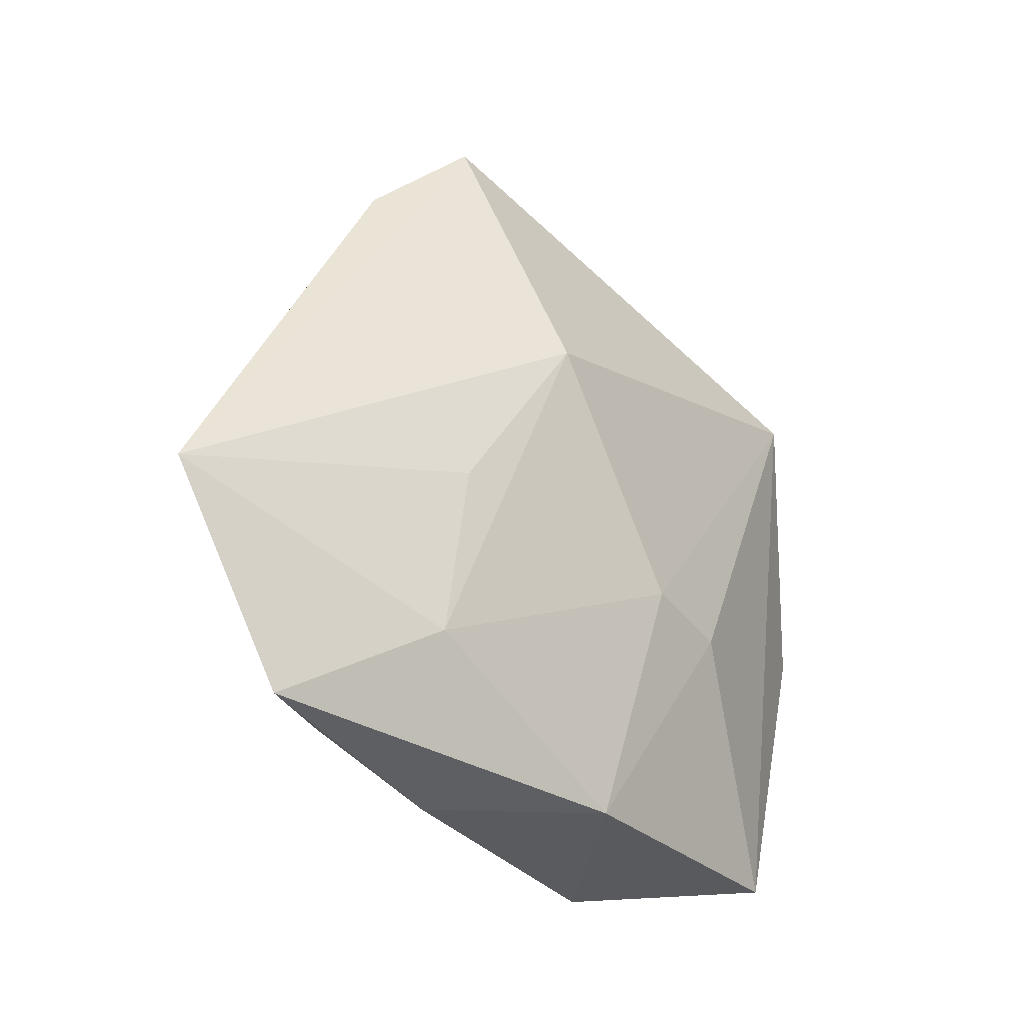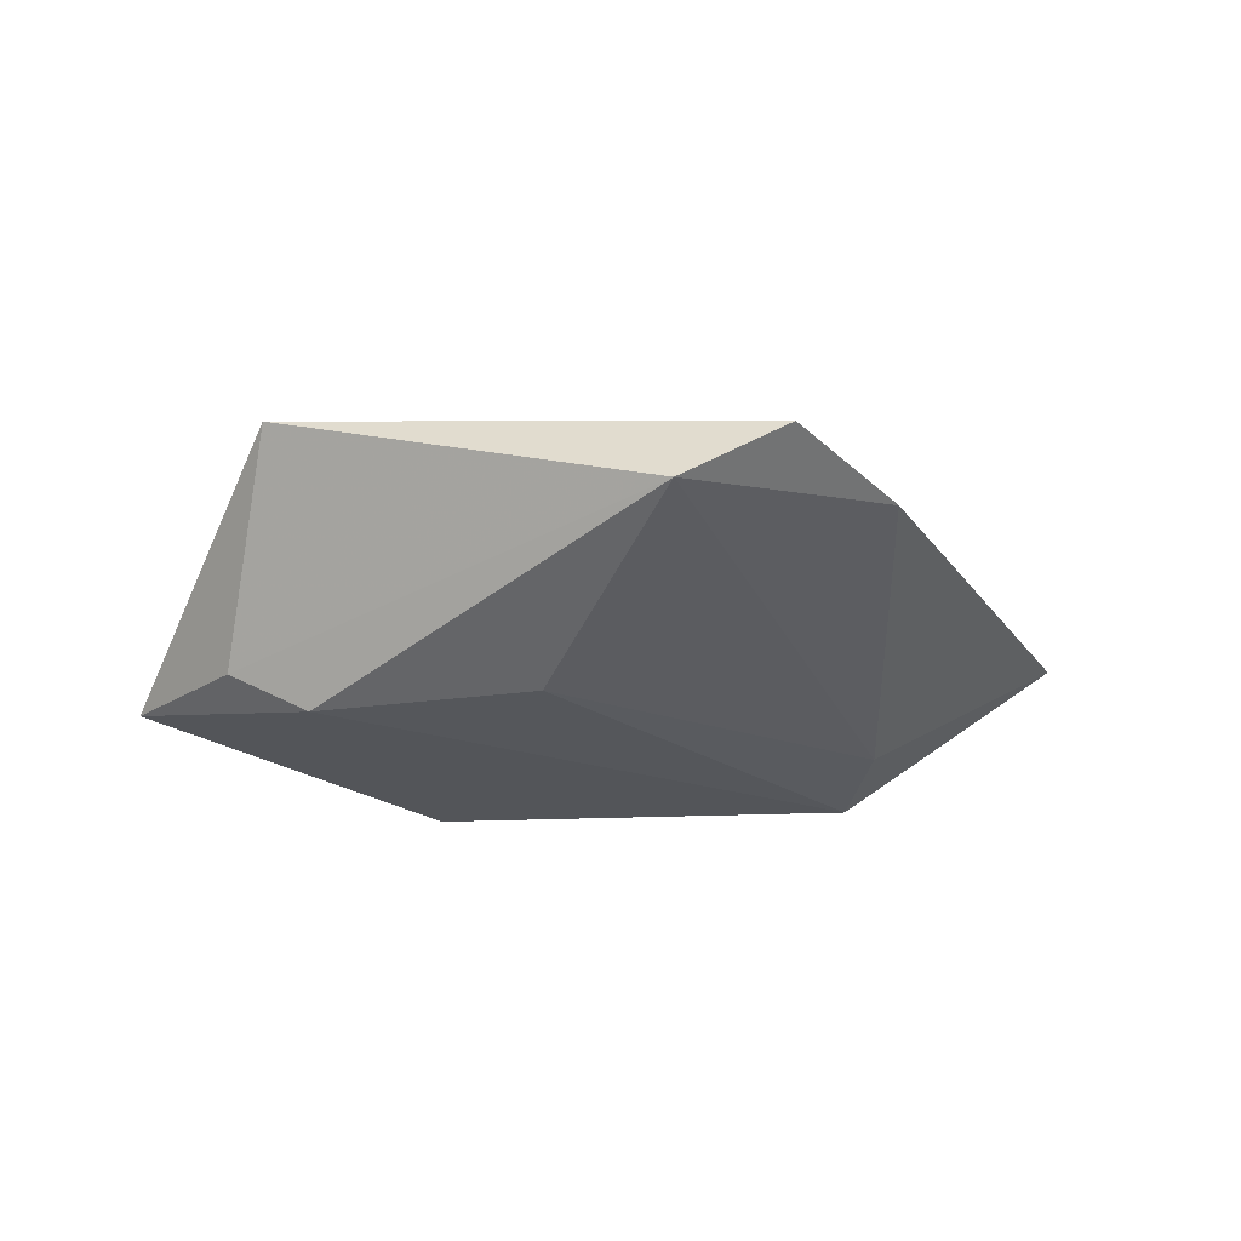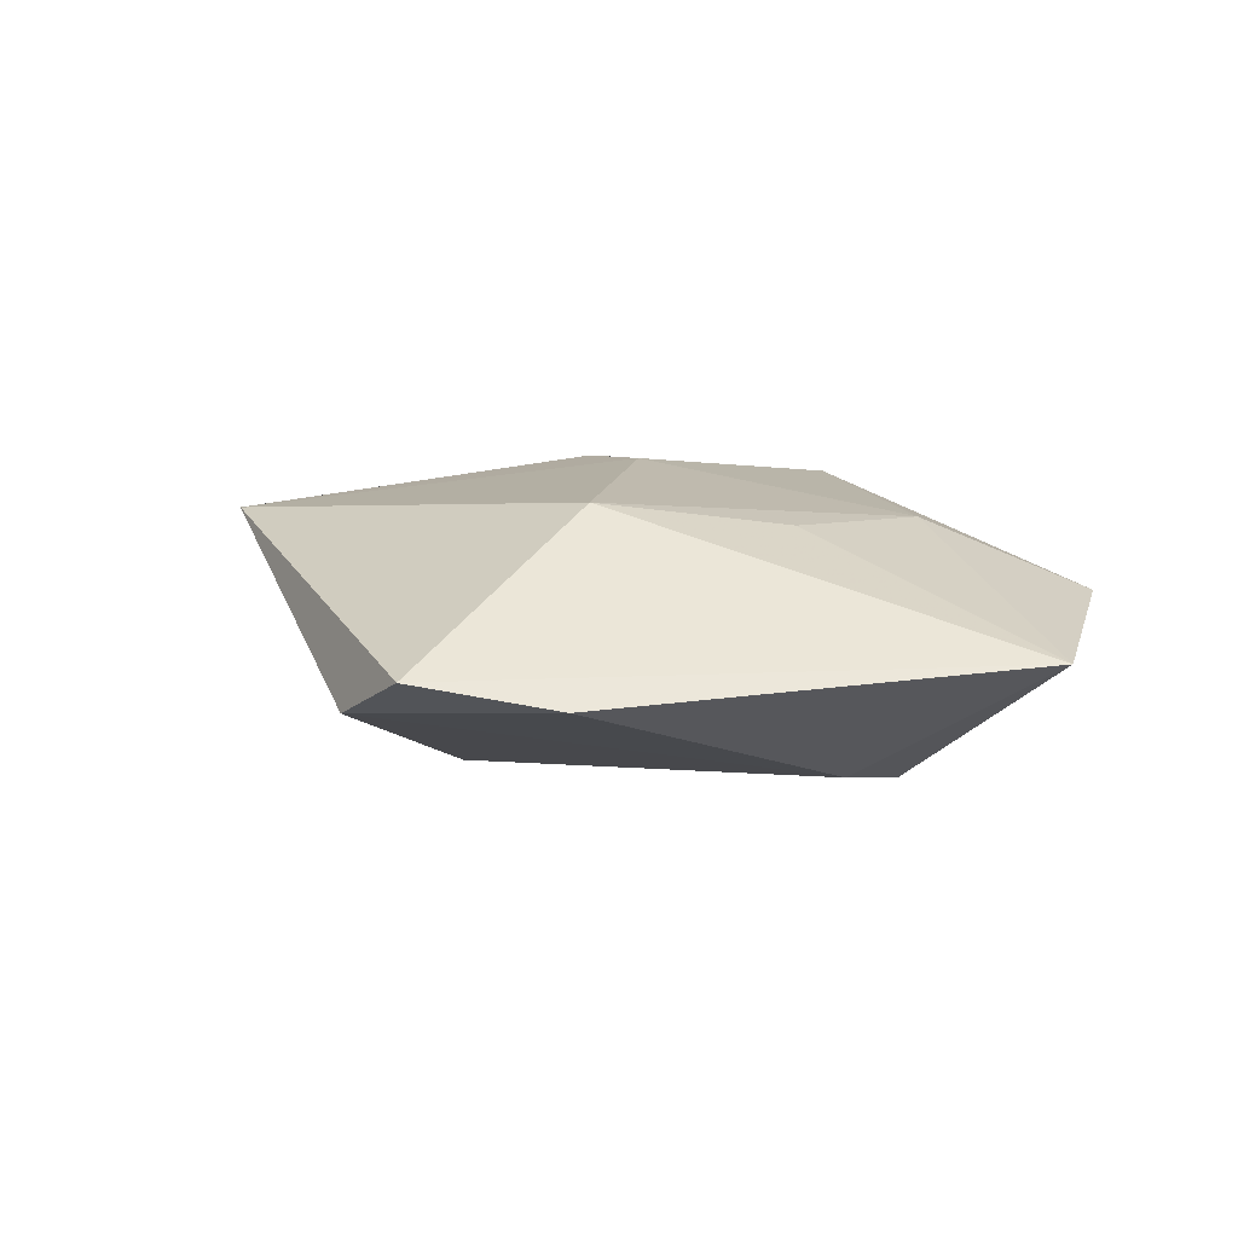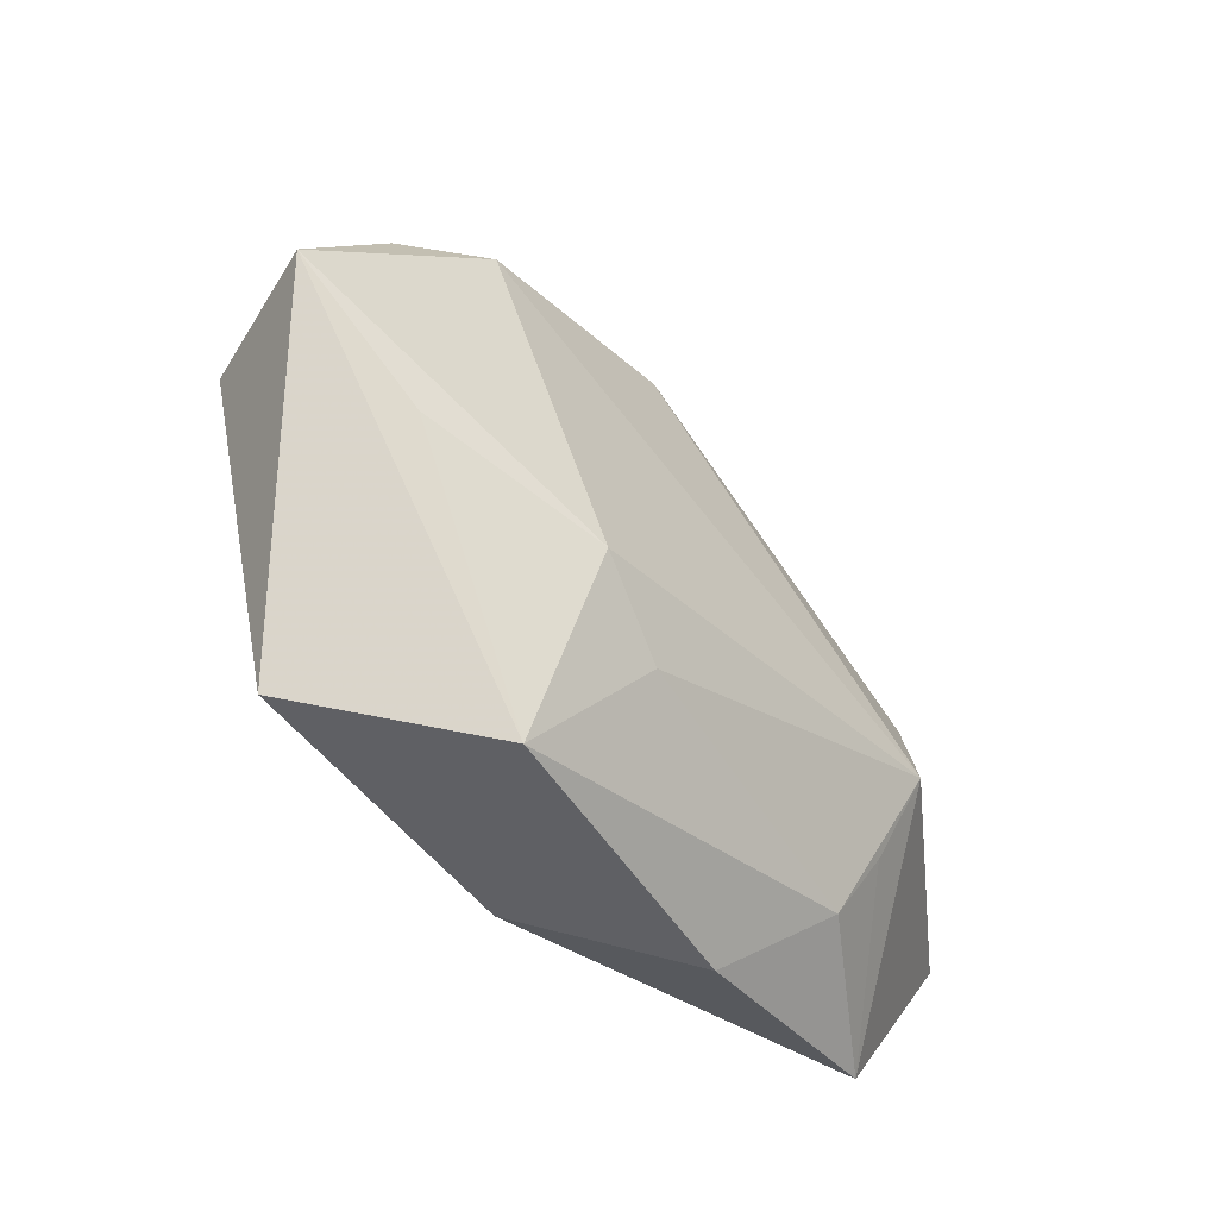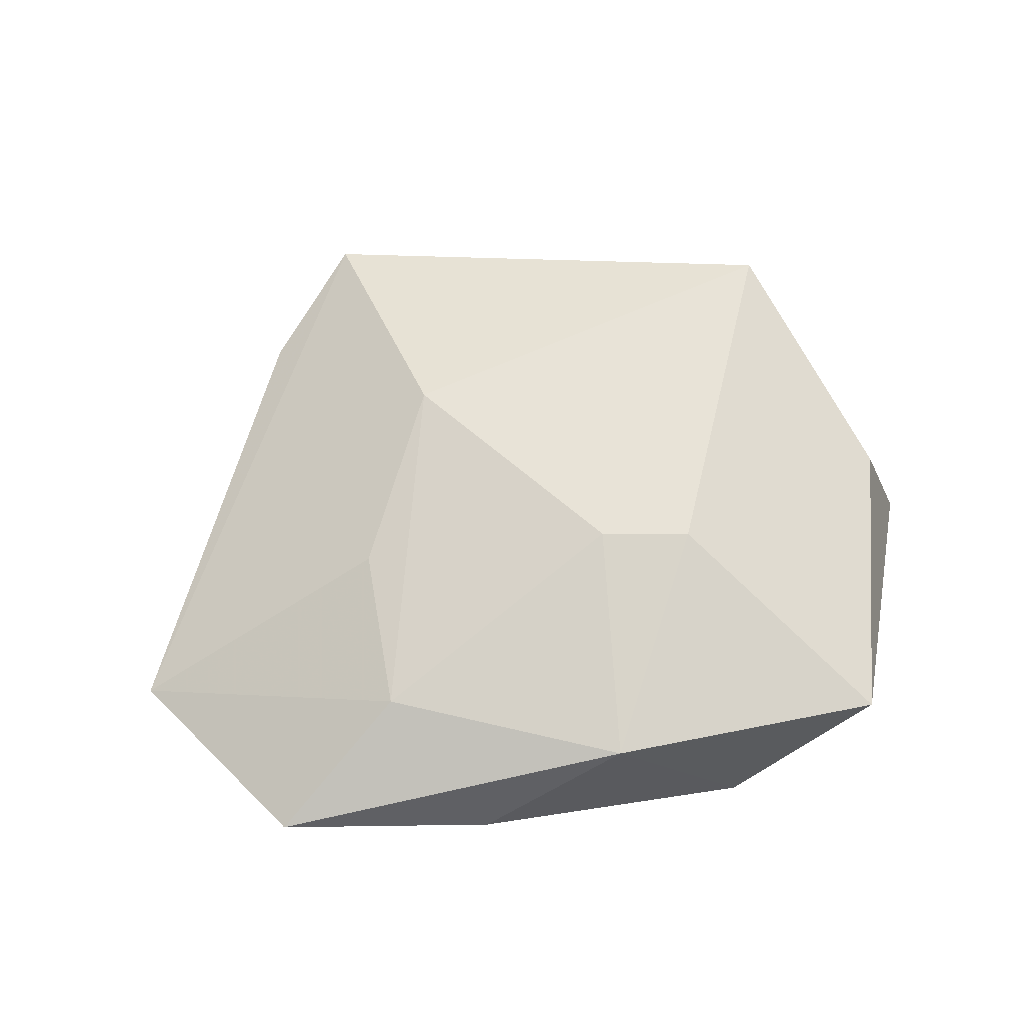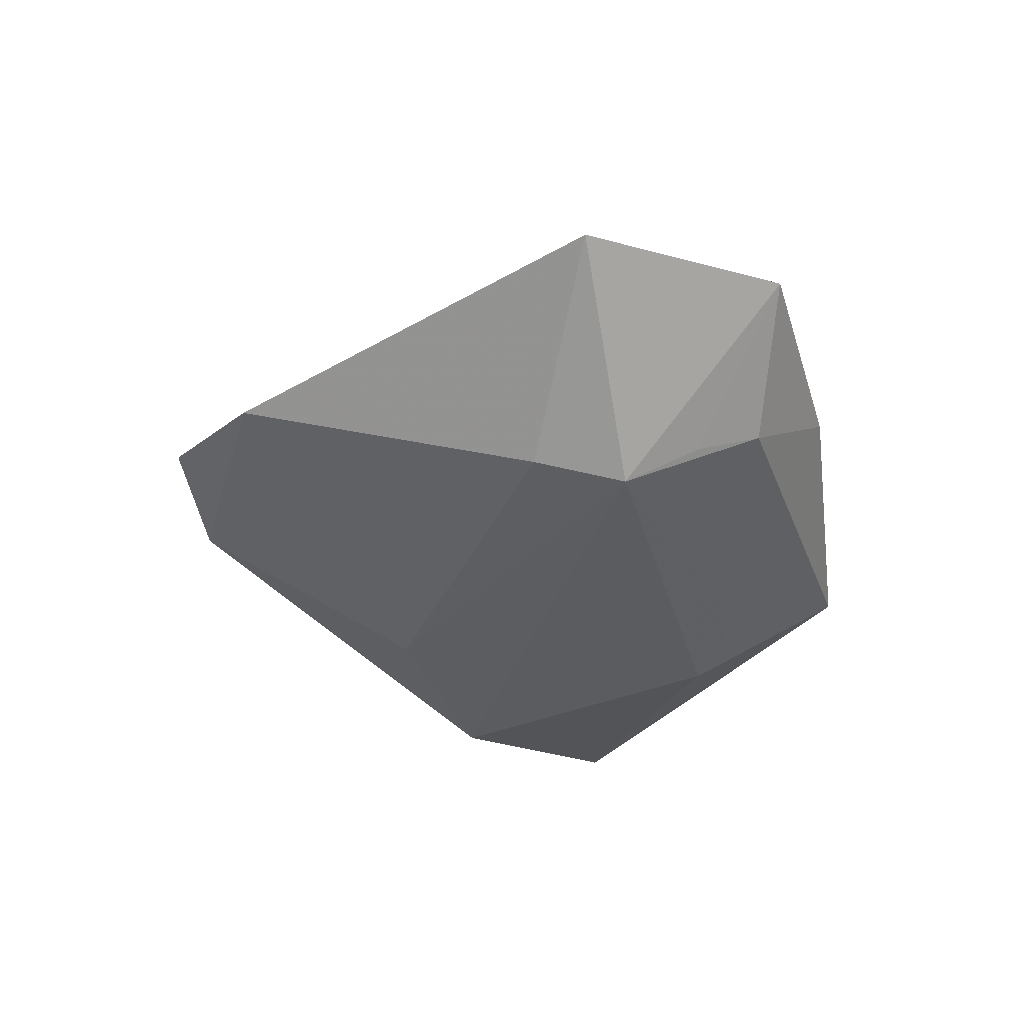
<metadata>
{"format":"obj","ext":"obj","renderer":"f3d","projection":"perspective","resolution":1024,"background":"white","views":[{"elev":-22.8,"azim":-48.2,"up":"+Y"},{"elev":-24.6,"azim":172.2,"up":"+Z"},{"elev":11.8,"azim":-137.6,"up":"+Z"},{"elev":-55.6,"azim":131.8,"up":"+Y"},{"elev":68.4,"azim":-17.3,"up":"+Z"},{"elev":-35.6,"azim":-87.9,"up":"+Z"}]}
</metadata>
<code>
v 0.0304 0.01286 -0.01583
v -0.04515 -0.02844 0.004099
v 0.01309 -0.03876 -0.005275
v -0.01205 0.01911 0.01611
v -0.02893 -0.02607 -0.007028
v 0.03938 0.009817 -0.01072
v 0.01491 -0.009764 0.01566
v 0.04937 -0.005309 -0.01002
v -0.02523 0.0002996 0.01276
v 0.03699 0.02696 0.01118
v -0.03168 -0.01834 -0.01066
v -0.02777 -0.01872 0.01171
v -0.03274 -0.009071 -0.01616
v -0.002223 -0.03407 0.0128
v 0.00377 -0.0248 -0.0126
v -0.03382 0.001916 -0.0137
v -0.02014 -0.03521 0.001354
v 0.03378 -0.01506 -0.01093
v -0.05745 -0.004772 0.001407
v -0.003605 0.04733 -0.003259
v 0.004233 -0.006785 0.01662
v -0.01531 0.05021 0.002316
v -0.02821 0.0393 -0.0005543
v 0.0442 -0.003469 0.005792
v 0.01399 -0.01971 -0.0158
v 0.03102 -0.0367 0.009181
v 0.006244 0.02066 -0.01526
f 19 4 22
f 10 22 4
f 20 22 10
f 8 26 3
f 26 14 3
f 19 22 23
f 23 22 20
f 24 26 8
f 8 10 24
f 24 10 26
f 26 10 7
f 7 14 26
f 20 1 27
f 27 1 13
f 6 10 8
f 8 1 6
f 20 10 6
f 6 1 20
f 25 1 8
f 13 1 25
f 19 13 2
f 2 12 19
f 14 12 2
f 14 7 21
f 4 12 21
f 21 12 14
f 21 10 4
f 21 7 10
f 9 4 19
f 19 12 9
f 9 12 4
f 16 27 13
f 16 13 19
f 19 23 16
f 16 23 20
f 20 27 16
f 8 3 18
f 18 25 8
f 3 25 18
f 13 25 15
f 15 25 3
f 13 15 5
f 5 15 3
f 11 2 13
f 13 5 11
f 11 5 2
f 17 5 3
f 2 5 17
f 17 3 14
f 14 2 17

</code>
